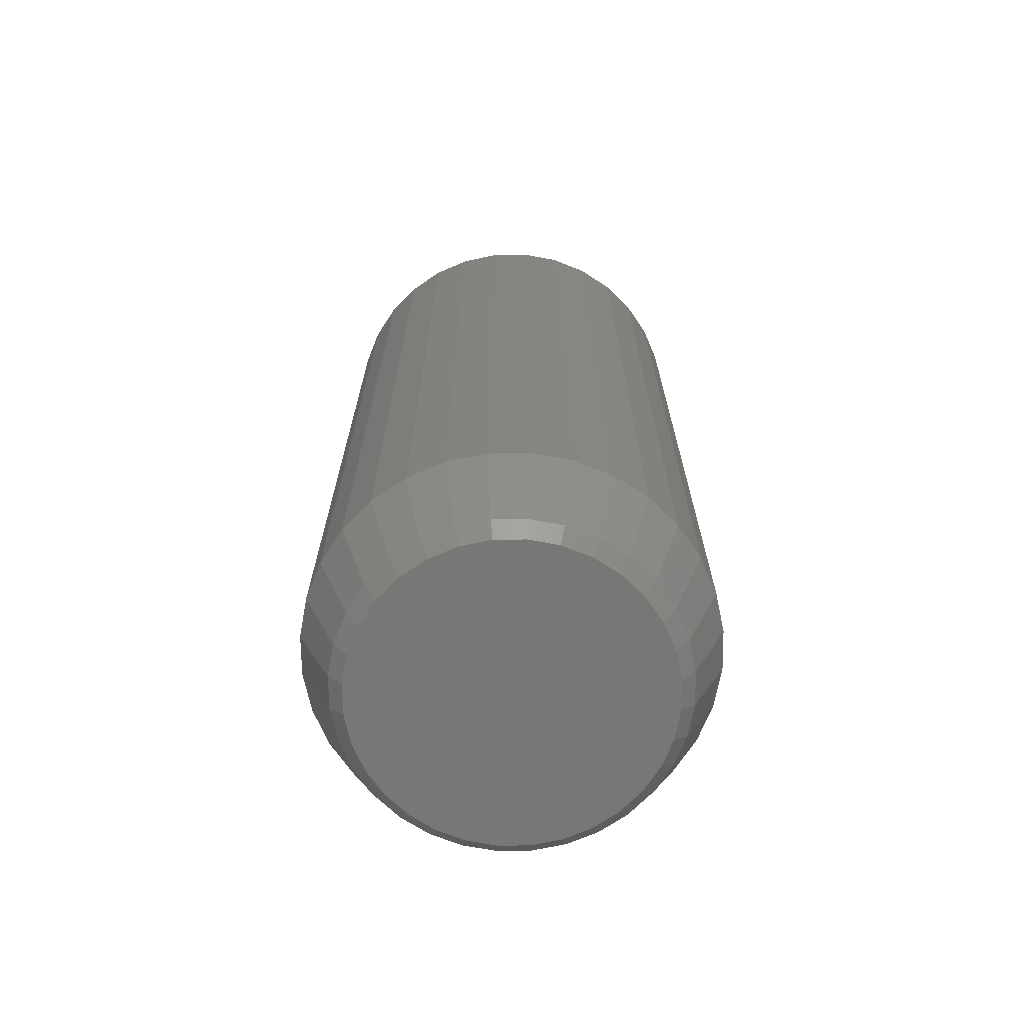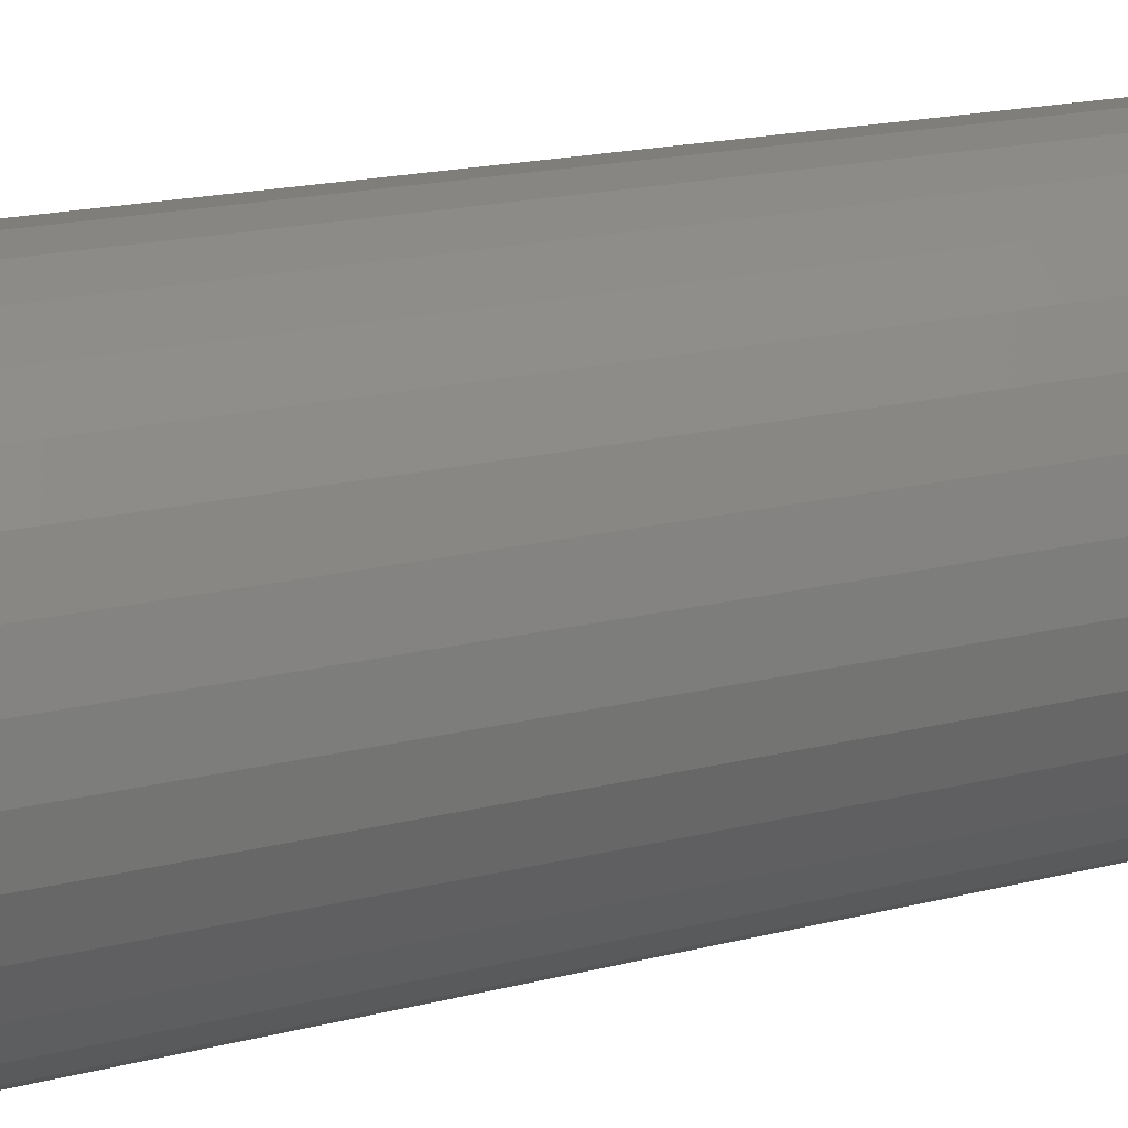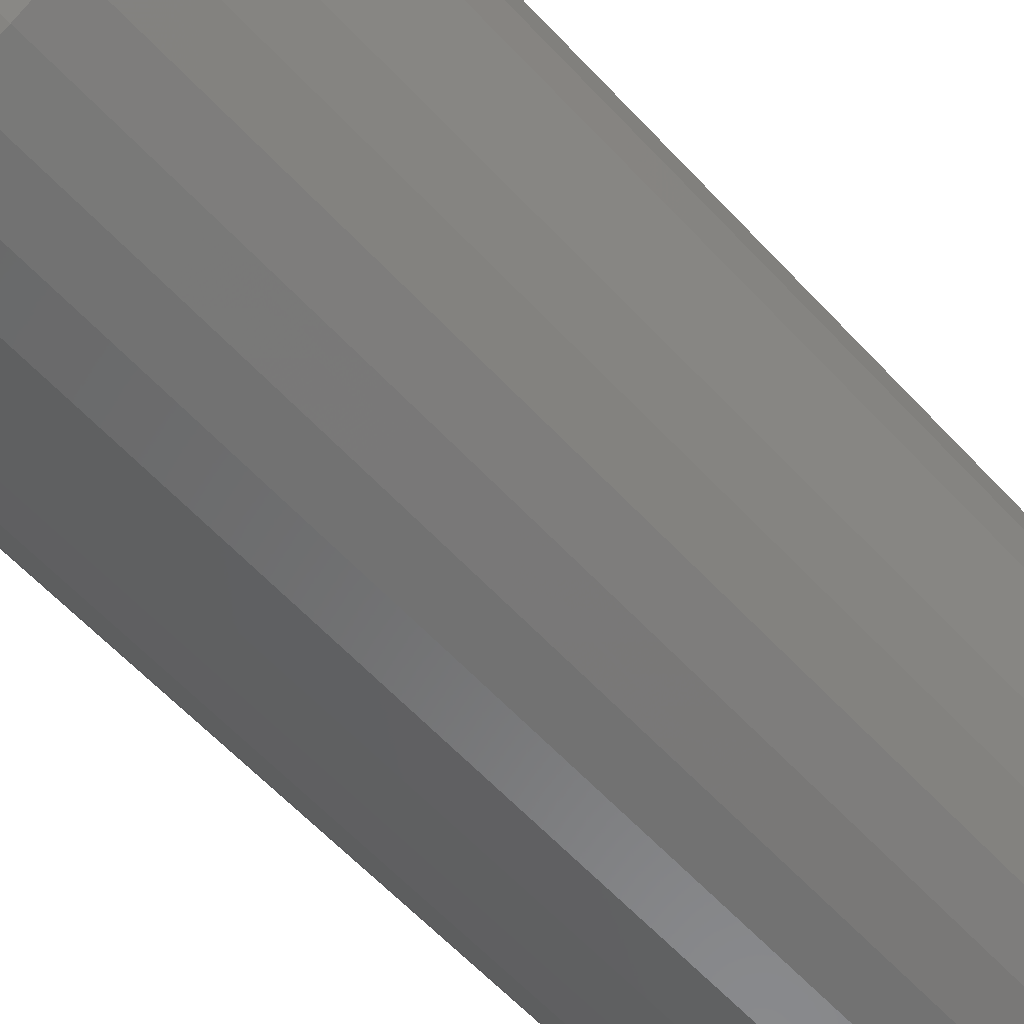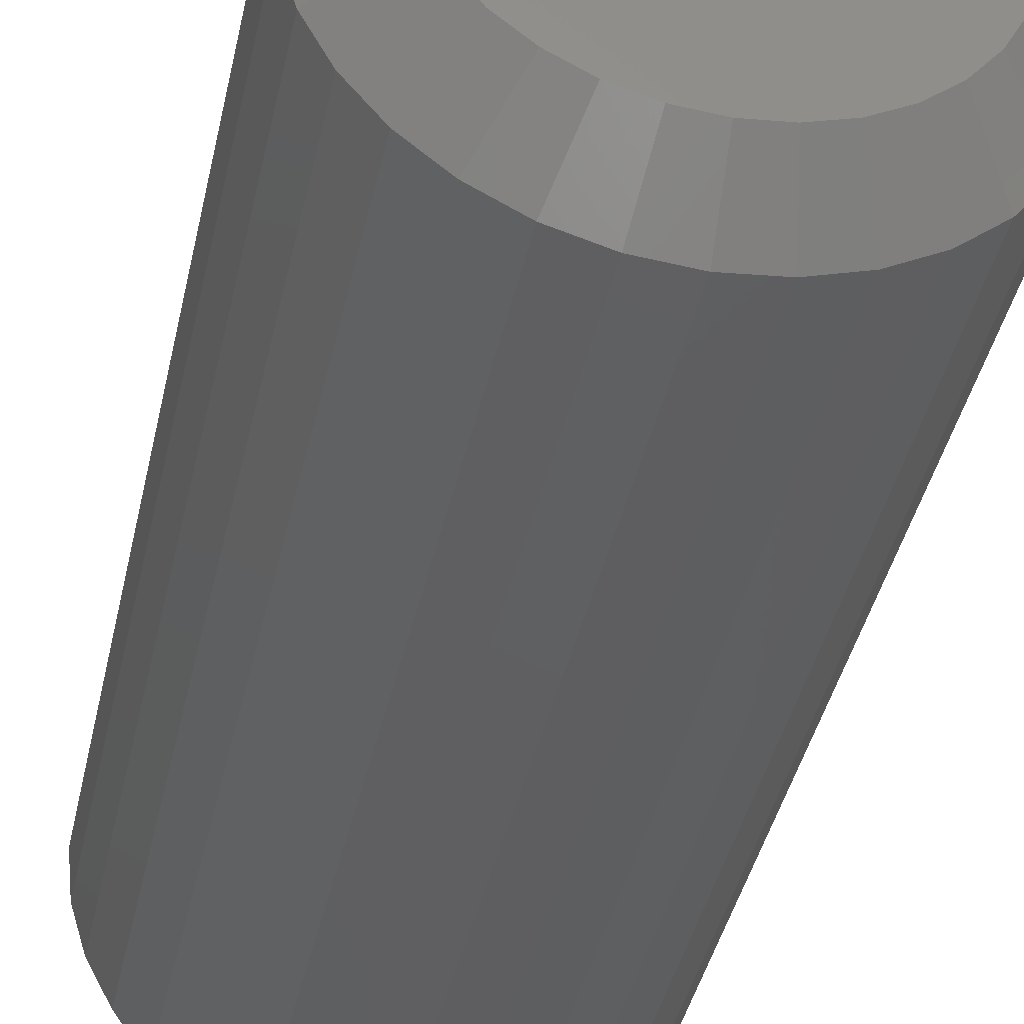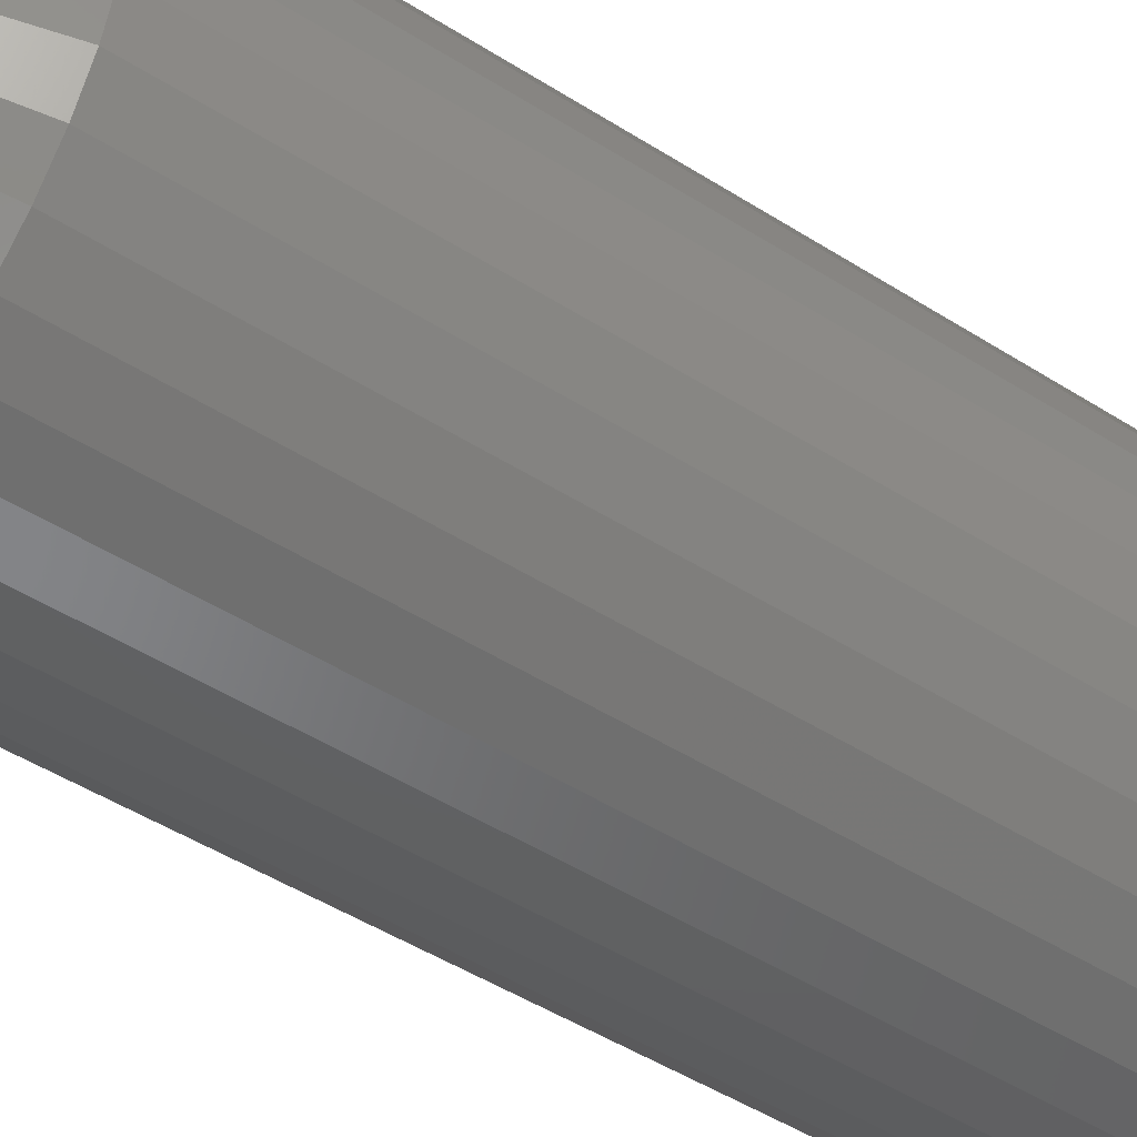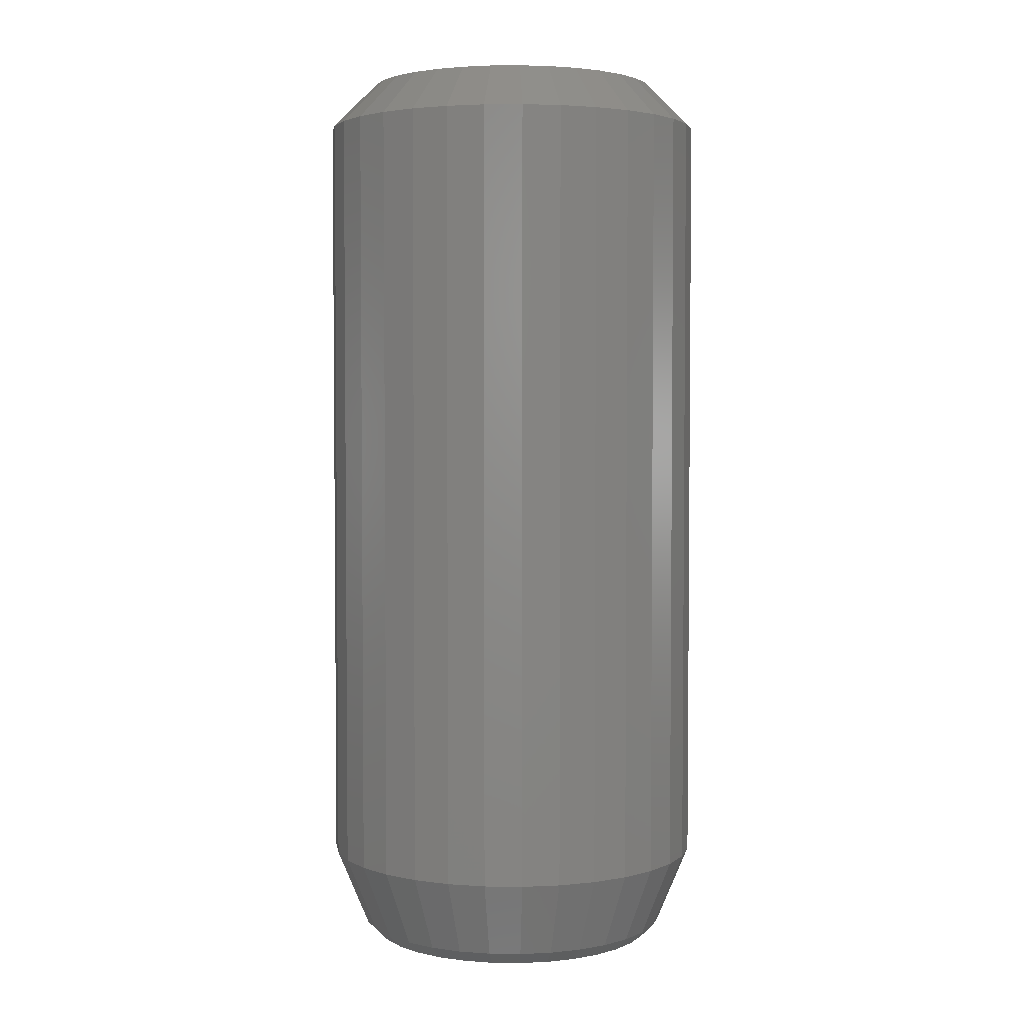
<metadata>
{"format":"stl","ext":"stl","renderer":"f3d","projection":"perspective","resolution":1024,"background":"white","views":[{"elev":-69.4,"azim":-173.6,"up":"+Z"},{"elev":17.3,"azim":62.5,"up":"+Y"},{"elev":-60.0,"azim":42.4,"up":"+Y"},{"elev":-38.6,"azim":-11.6,"up":"+Y"},{"elev":-47.2,"azim":-125.9,"up":"+Y"},{"elev":3.3,"azim":165.7,"up":"+Z"}]}
</metadata>
<code>
# stl→obj: 160 verts, 316 faces
v 0.3894 -0.002303 -0.0625
v 0.3894 -0.002303 0.07031
v 0.3888 -0.008752 -0.0625
v 0.3888 -0.008752 0.07031
v 0.3869 -0.01495 -0.0625
v 0.3869 -0.01495 0.07031
v 0.3838 -0.02067 -0.0625
v 0.3838 -0.02067 0.07031
v 0.3797 -0.02568 -0.0625
v 0.3797 -0.02568 0.07031
v 0.3747 -0.02979 -0.0625
v 0.3747 -0.02979 0.07031
v 0.369 -0.03285 -0.0625
v 0.369 -0.03285 0.07031
v 0.3628 -0.03473 -0.0625
v 0.3628 -0.03473 0.07031
v 0.3563 -0.03536 -0.0625
v 0.3563 -0.03536 0.07031
v 0.3499 -0.03473 -0.0625
v 0.3499 -0.03473 0.07031
v 0.3437 -0.03285 -0.0625
v 0.3437 -0.03285 0.07031
v 0.338 -0.02979 -0.0625
v 0.338 -0.02979 0.07031
v 0.333 -0.02568 -0.0625
v 0.333 -0.02568 0.07031
v 0.3288 -0.02067 -0.0625
v 0.3288 -0.02067 0.07031
v 0.3258 -0.01495 -0.0625
v 0.3258 -0.01495 0.07031
v 0.3239 -0.008752 -0.0625
v 0.3239 -0.008752 0.07031
v 0.3233 -0.002303 -0.0625
v 0.3233 -0.002303 0.07031
v 0.3239 0.004147 -0.0625
v 0.3239 0.004147 0.07031
v 0.3258 0.01035 -0.0625
v 0.3258 0.01035 0.07031
v 0.3288 0.01606 -0.0625
v 0.3288 0.01606 0.07031
v 0.333 0.02107 -0.0625
v 0.333 0.02107 0.07031
v 0.338 0.02519 -0.0625
v 0.338 0.02519 0.07031
v 0.3437 0.02824 -0.0625
v 0.3437 0.02824 0.07031
v 0.3499 0.03012 -0.0625
v 0.3499 0.03012 0.07031
v 0.3563 0.03076 -0.0625
v 0.3563 0.03076 0.07031
v 0.3628 0.03012 -0.0625
v 0.3628 0.03012 0.07031
v 0.369 0.02824 -0.0625
v 0.369 0.02824 0.07031
v 0.3747 0.02519 -0.0625
v 0.3747 0.02519 0.07031
v 0.3797 0.02107 -0.0625
v 0.3797 0.02107 0.07031
v 0.3838 0.01606 -0.0625
v 0.3838 0.01606 0.07031
v 0.3869 0.01035 -0.0625
v 0.3869 0.01035 0.07031
v 0.3888 0.004147 -0.0625
v 0.3888 0.004147 0.07031
v 0.3311 -0.002303 -0.07812
v 0.3293 -0.007674 -0.07584
v 0.3288 -0.002303 -0.07584
v 0.3316 -0.007228 -0.07812
v 0.3839 -0.002303 -0.07584
v 0.3811 -0.007228 -0.07812
v 0.3816 -0.002303 -0.07812
v 0.3833 -0.007674 -0.07584
v 0.333 -0.01196 -0.07812
v 0.3309 -0.01284 -0.07584
v 0.3353 -0.01633 -0.07812
v 0.3369 -0.02177 -0.07584
v 0.3334 -0.0176 -0.07584
v 0.3467 -0.02563 -0.07812
v 0.3458 -0.02774 -0.07584
v 0.341 -0.0252 -0.07584
v 0.3423 -0.02329 -0.07812
v 0.3385 -0.02015 -0.07812
v 0.3514 -0.02706 -0.07812
v 0.3563 -0.02984 -0.07584
v 0.351 -0.02931 -0.07584
v 0.366 -0.02563 -0.07812
v 0.3669 -0.02774 -0.07584
v 0.3617 -0.02931 -0.07584
v 0.3613 -0.02706 -0.07812
v 0.3563 -0.02755 -0.07812
v 0.3704 -0.02329 -0.07812
v 0.3758 -0.02177 -0.07584
v 0.3716 -0.0252 -0.07584
v 0.3797 -0.01196 -0.07812
v 0.3818 -0.01284 -0.07584
v 0.3792 -0.0176 -0.07584
v 0.3773 -0.01633 -0.07812
v 0.3742 -0.02015 -0.07812
v 0.3833 0.003069 -0.07584
v 0.3811 0.002623 -0.07812
v 0.3316 0.002623 -0.07812
v 0.3293 0.003069 -0.07584
v 0.3797 0.007359 -0.07812
v 0.3818 0.008235 -0.07584
v 0.3773 0.01172 -0.07812
v 0.3758 0.01717 -0.07584
v 0.3792 0.01299 -0.07584
v 0.366 0.02102 -0.07812
v 0.3669 0.02314 -0.07584
v 0.3716 0.02059 -0.07584
v 0.3704 0.01869 -0.07812
v 0.3742 0.01555 -0.07812
v 0.3613 0.02246 -0.07812
v 0.3563 0.02523 -0.07584
v 0.3617 0.0247 -0.07584
v 0.3467 0.02102 -0.07812
v 0.3458 0.02314 -0.07584
v 0.351 0.0247 -0.07584
v 0.3514 0.02246 -0.07812
v 0.3563 0.02294 -0.07812
v 0.3423 0.01869 -0.07812
v 0.3369 0.01717 -0.07584
v 0.341 0.02059 -0.07584
v 0.333 0.007359 -0.07812
v 0.3309 0.008235 -0.07584
v 0.3334 0.01299 -0.07584
v 0.3353 0.01172 -0.07812
v 0.3385 0.01555 -0.07812
v 0.3563 0.02294 0.07812
v 0.3514 0.02246 0.07812
v 0.3467 0.02102 0.07812
v 0.3613 0.02246 0.07812
v 0.366 0.02102 0.07812
v 0.3423 0.01869 0.07812
v 0.3704 0.01869 0.07812
v 0.3385 0.01555 0.07812
v 0.3742 0.01555 0.07812
v 0.3353 0.01172 0.07812
v 0.3773 0.01172 0.07812
v 0.333 0.007359 0.07812
v 0.3797 0.007359 0.07812
v 0.3316 0.002623 0.07812
v 0.3811 0.002623 0.07812
v 0.3811 -0.007228 0.07812
v 0.333 -0.01196 0.07812
v 0.3797 -0.01196 0.07812
v 0.3353 -0.01633 0.07812
v 0.3773 -0.01633 0.07812
v 0.3385 -0.02015 0.07812
v 0.3742 -0.02015 0.07812
v 0.3423 -0.02329 0.07812
v 0.3704 -0.02329 0.07812
v 0.3467 -0.02563 0.07812
v 0.366 -0.02563 0.07812
v 0.3514 -0.02706 0.07812
v 0.3563 -0.02755 0.07812
v 0.3613 -0.02706 0.07812
v 0.3816 -0.002303 0.07812
v 0.3311 -0.002303 0.07812
v 0.3316 -0.007228 0.07812
f 1 2 3
f 3 2 4
f 3 4 5
f 5 4 6
f 5 6 7
f 7 6 8
f 7 8 9
f 9 8 10
f 9 10 11
f 11 10 12
f 11 12 13
f 13 12 14
f 13 14 15
f 15 14 16
f 15 16 17
f 17 16 18
f 17 18 19
f 19 18 20
f 19 20 21
f 21 20 22
f 21 22 23
f 23 22 24
f 23 24 25
f 25 24 26
f 25 26 27
f 27 26 28
f 27 28 29
f 29 28 30
f 29 30 31
f 31 30 32
f 31 32 33
f 33 32 34
f 33 34 35
f 35 34 36
f 35 36 37
f 37 36 38
f 37 38 39
f 39 38 40
f 39 40 41
f 41 40 42
f 41 42 43
f 43 42 44
f 43 44 45
f 45 44 46
f 45 46 47
f 47 46 48
f 47 48 49
f 49 48 50
f 49 50 51
f 51 50 52
f 51 52 53
f 53 52 54
f 53 54 55
f 55 54 56
f 55 56 57
f 57 56 58
f 57 58 59
f 59 58 60
f 59 60 61
f 61 60 62
f 61 62 63
f 63 62 64
f 63 64 1
f 1 64 2
f 65 66 67
f 65 68 66
f 69 70 71
f 69 72 70
f 73 74 66
f 73 66 68
f 75 76 77
f 77 74 75
f 75 74 73
f 78 79 80
f 78 80 81
f 80 82 81
f 83 84 85
f 85 79 83
f 83 79 78
f 86 87 88
f 86 88 89
f 88 90 89
f 91 92 93
f 93 87 91
f 91 87 86
f 94 95 96
f 94 96 97
f 96 98 97
f 72 95 70
f 70 95 94
f 76 75 82
f 82 80 76
f 84 83 90
f 90 88 84
f 92 91 98
f 98 96 92
f 71 99 69
f 71 100 99
f 67 101 65
f 67 102 101
f 103 104 99
f 103 99 100
f 105 106 107
f 107 104 105
f 105 104 103
f 108 109 110
f 108 110 111
f 110 112 111
f 113 114 115
f 115 109 113
f 113 109 108
f 116 117 118
f 116 118 119
f 118 120 119
f 121 122 123
f 123 117 121
f 121 117 116
f 124 125 126
f 124 126 127
f 126 128 127
f 102 125 101
f 101 125 124
f 106 105 112
f 112 110 106
f 114 113 120
f 120 118 114
f 122 121 128
f 128 126 122
f 67 31 33
f 67 66 31
f 1 72 69
f 1 3 72
f 74 29 31
f 74 31 66
f 77 27 29
f 77 29 74
f 76 25 27
f 76 27 77
f 80 23 25
f 80 25 76
f 79 21 23
f 79 23 80
f 85 19 21
f 85 21 79
f 84 17 19
f 84 19 85
f 88 15 17
f 88 17 84
f 87 13 15
f 87 15 88
f 93 11 13
f 93 13 87
f 92 9 11
f 92 11 93
f 96 7 9
f 96 9 92
f 95 5 7
f 95 7 96
f 3 5 72
f 72 5 95
f 69 63 1
f 69 99 63
f 33 102 67
f 33 35 102
f 104 61 63
f 104 63 99
f 107 59 61
f 107 61 104
f 106 57 59
f 106 59 107
f 110 55 57
f 110 57 106
f 109 53 55
f 109 55 110
f 115 51 53
f 115 53 109
f 114 49 51
f 114 51 115
f 118 47 49
f 118 49 114
f 117 45 47
f 117 47 118
f 123 43 45
f 123 45 117
f 122 41 43
f 122 43 123
f 126 39 41
f 126 41 122
f 125 37 39
f 125 39 126
f 35 37 102
f 102 37 125
f 129 130 131
f 132 129 131
f 132 131 133
f 133 131 134
f 133 134 135
f 135 134 136
f 135 136 137
f 137 136 138
f 137 138 139
f 139 138 140
f 139 140 141
f 141 140 142
f 141 142 143
f 144 145 146
f 146 145 147
f 146 147 148
f 148 147 149
f 148 149 150
f 150 149 151
f 150 151 152
f 152 151 153
f 152 153 154
f 154 153 155
f 154 155 156
f 154 156 157
f 143 142 158
f 158 142 159
f 158 159 144
f 144 159 160
f 144 160 145
f 158 144 2
f 144 4 2
f 34 32 159
f 32 160 159
f 32 30 145
f 160 32 145
f 28 26 147
f 147 30 28
f 145 30 147
f 24 22 153
f 151 24 153
f 151 149 24
f 20 18 155
f 155 22 20
f 153 22 155
f 16 14 154
f 157 16 154
f 157 156 16
f 12 10 152
f 152 14 12
f 154 14 152
f 8 6 146
f 148 8 146
f 148 150 8
f 144 6 4
f 146 6 144
f 149 147 26
f 26 24 149
f 156 155 18
f 18 16 156
f 150 152 10
f 10 8 150
f 159 142 34
f 142 36 34
f 2 64 158
f 64 143 158
f 64 62 141
f 143 64 141
f 60 58 139
f 139 62 60
f 141 62 139
f 56 54 133
f 135 56 133
f 135 137 56
f 52 50 132
f 132 54 52
f 133 54 132
f 48 46 131
f 130 48 131
f 130 129 48
f 44 42 134
f 134 46 44
f 131 46 134
f 40 38 140
f 138 40 140
f 138 136 40
f 142 38 36
f 140 38 142
f 137 139 58
f 58 56 137
f 129 132 50
f 50 48 129
f 136 134 42
f 42 40 136
f 116 119 120
f 116 120 113
f 108 116 113
f 121 116 108
f 111 121 108
f 128 121 111
f 112 128 111
f 127 128 112
f 105 127 112
f 124 127 105
f 103 124 105
f 101 124 103
f 100 101 103
f 94 73 70
f 75 73 94
f 97 75 94
f 82 75 97
f 98 82 97
f 81 82 98
f 91 81 98
f 78 81 91
f 86 78 91
f 83 78 86
f 90 83 86
f 89 90 86
f 73 68 70
f 70 68 65
f 70 65 71
f 71 65 101
f 71 101 100

</code>
